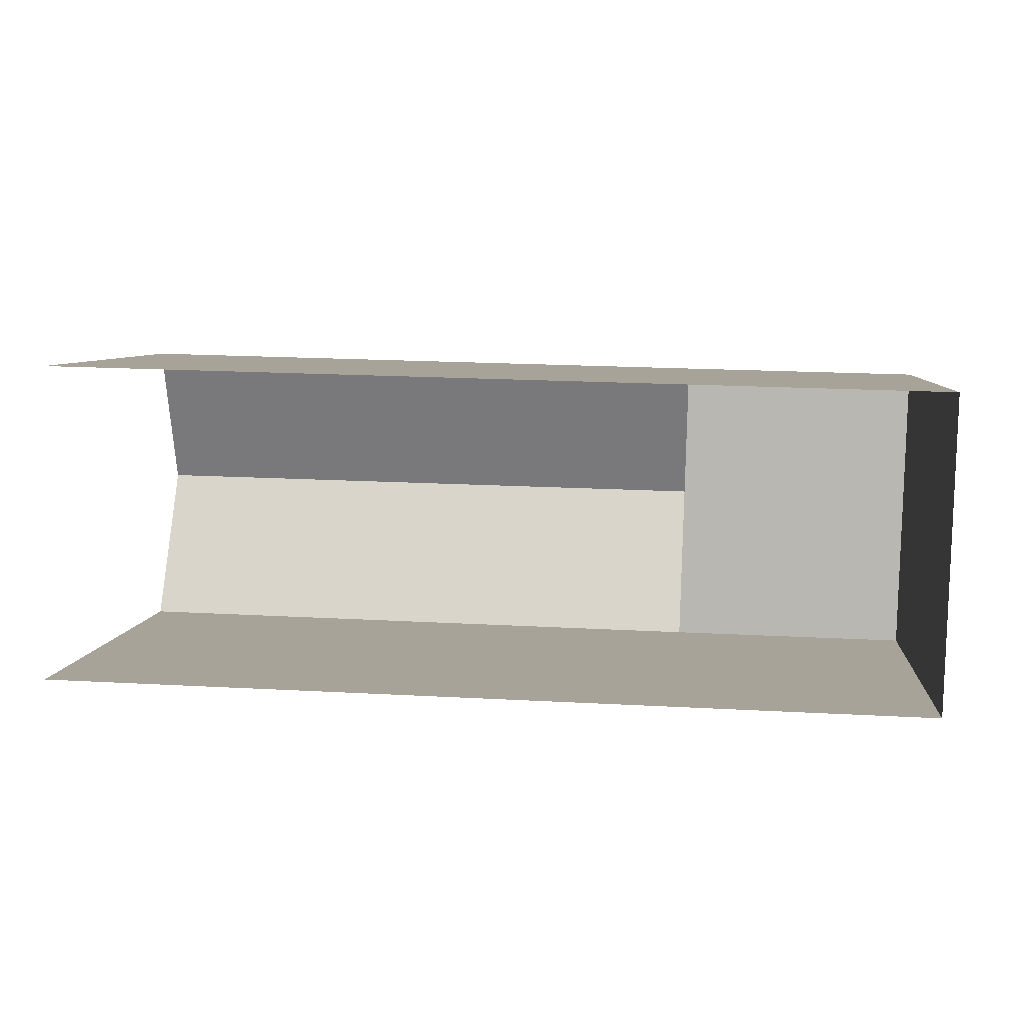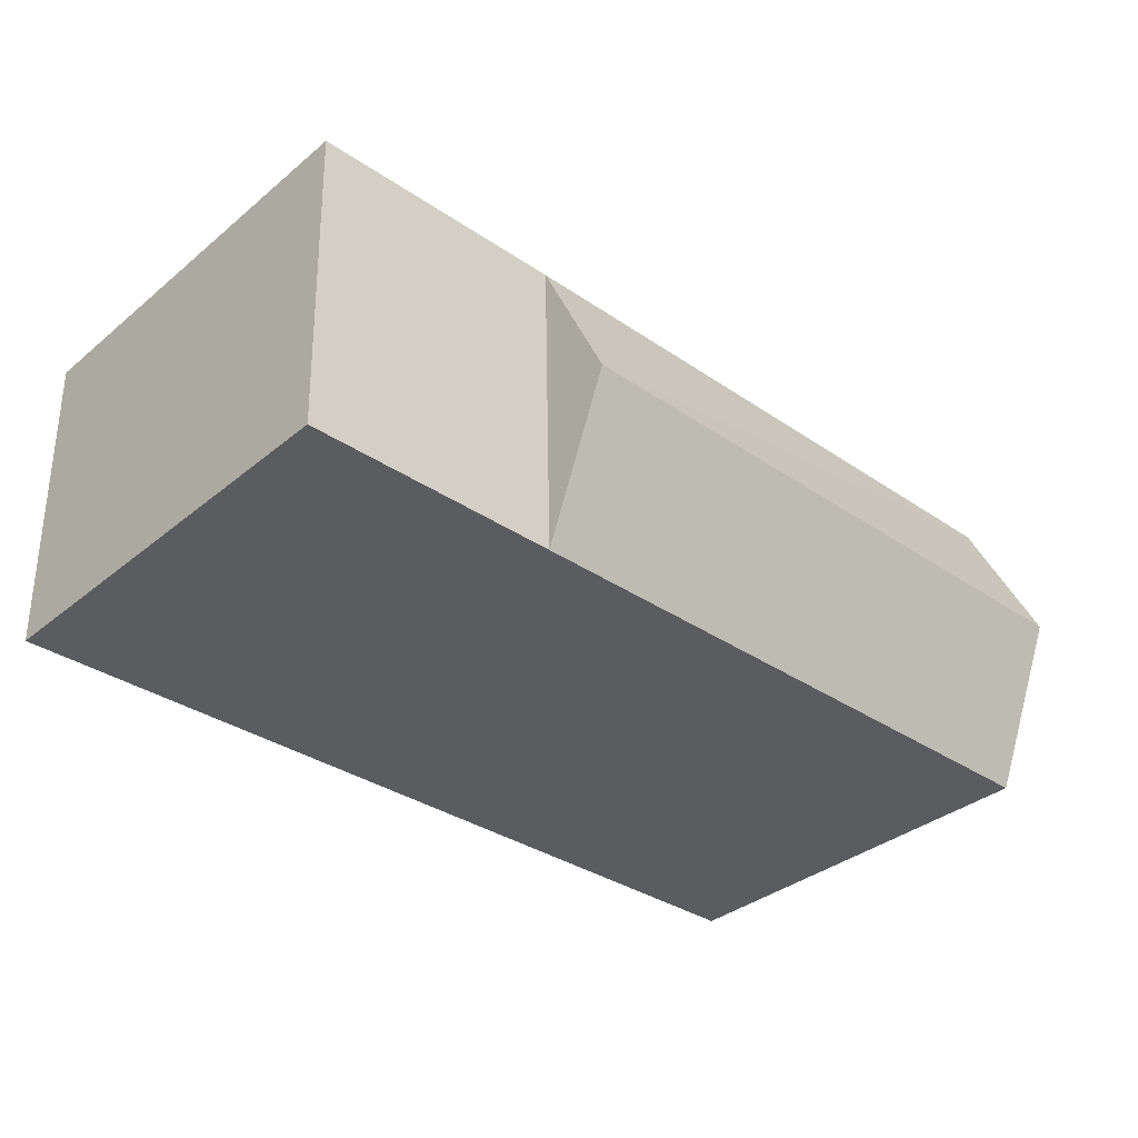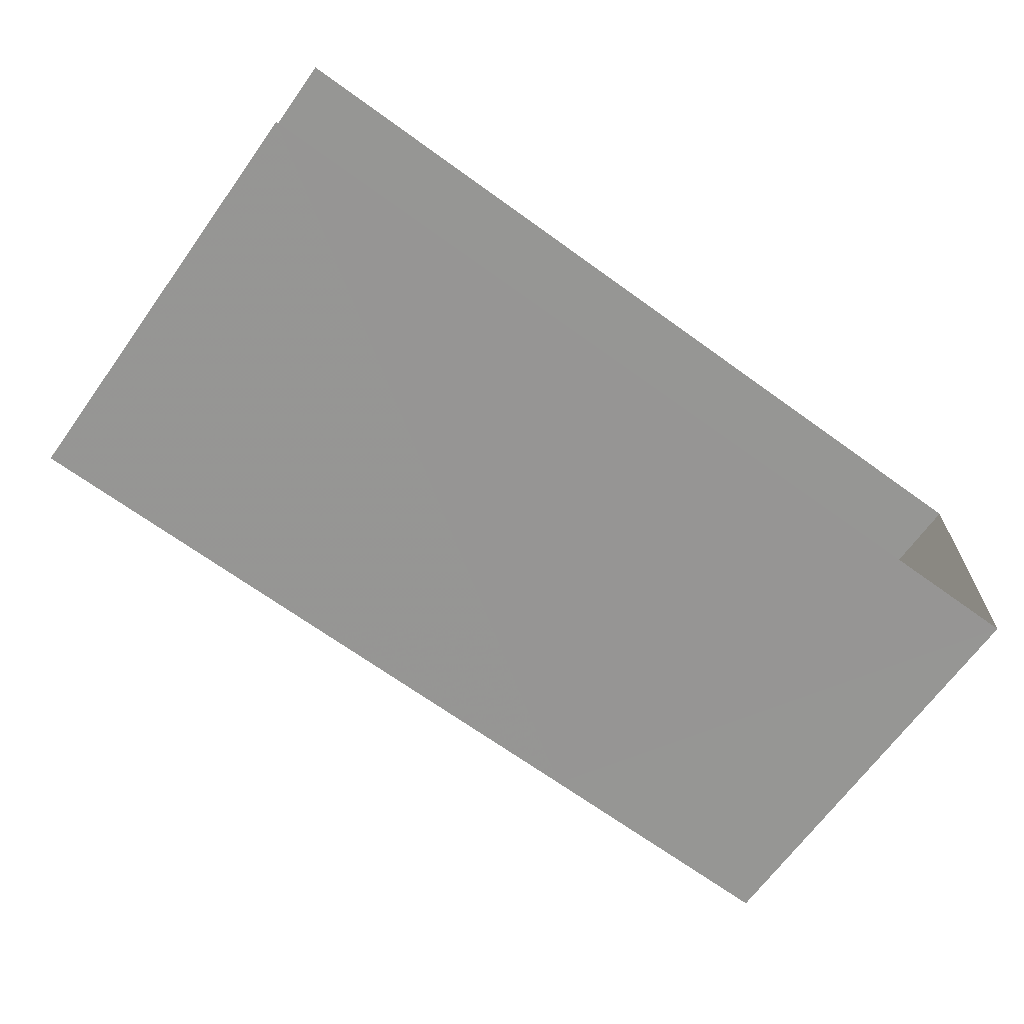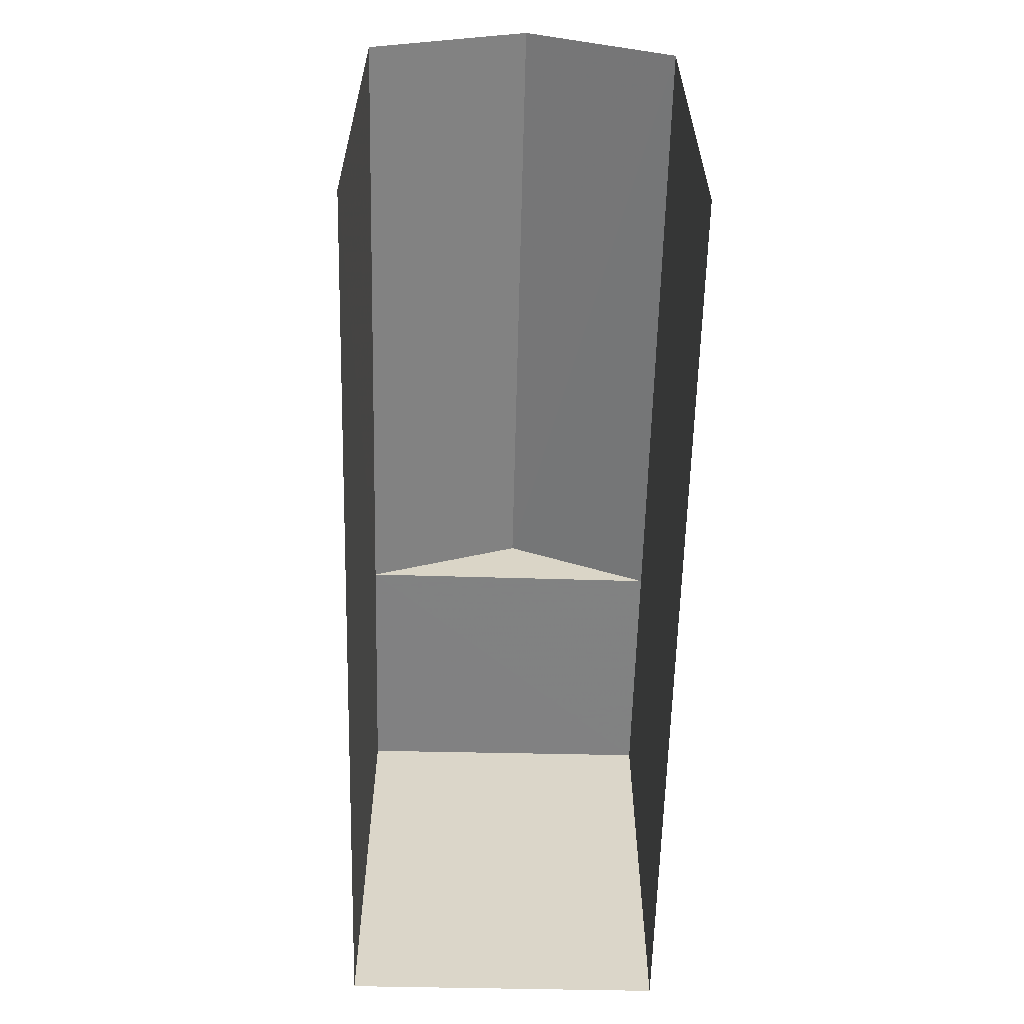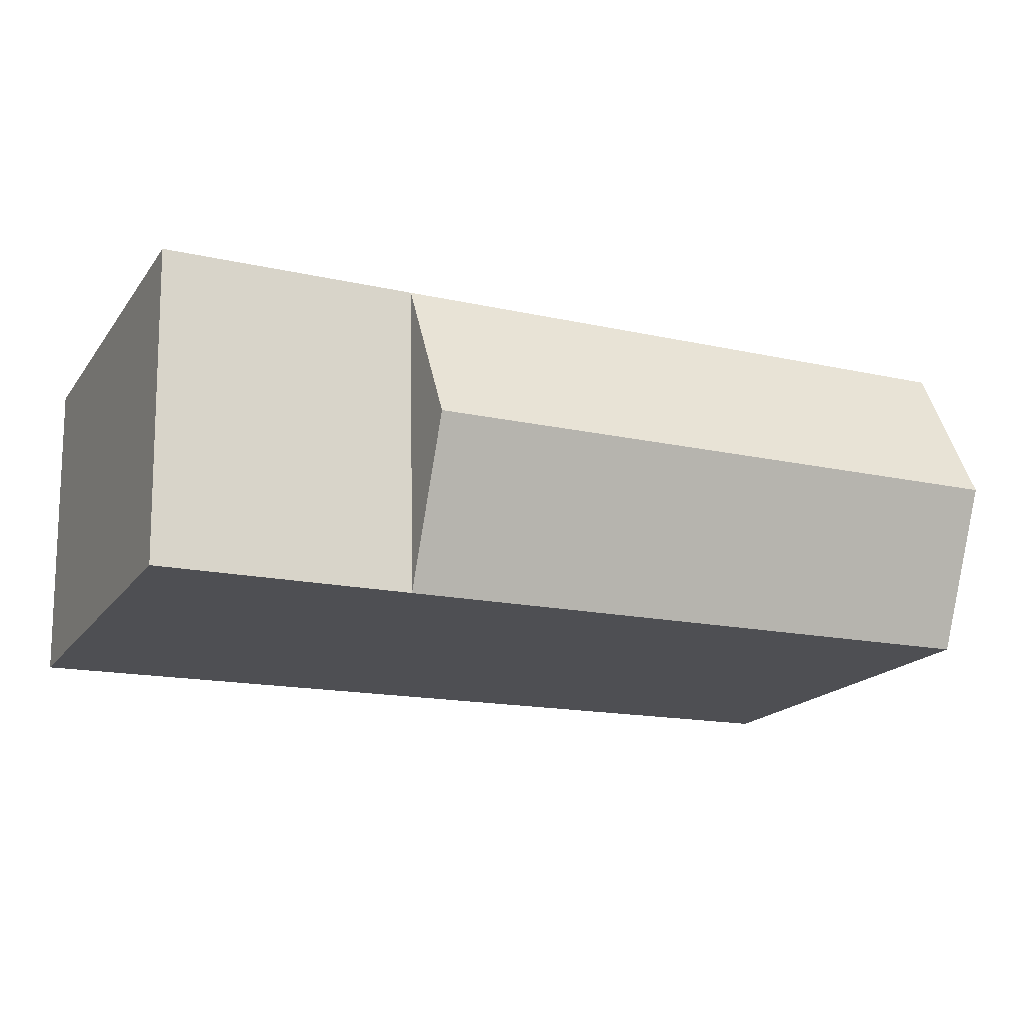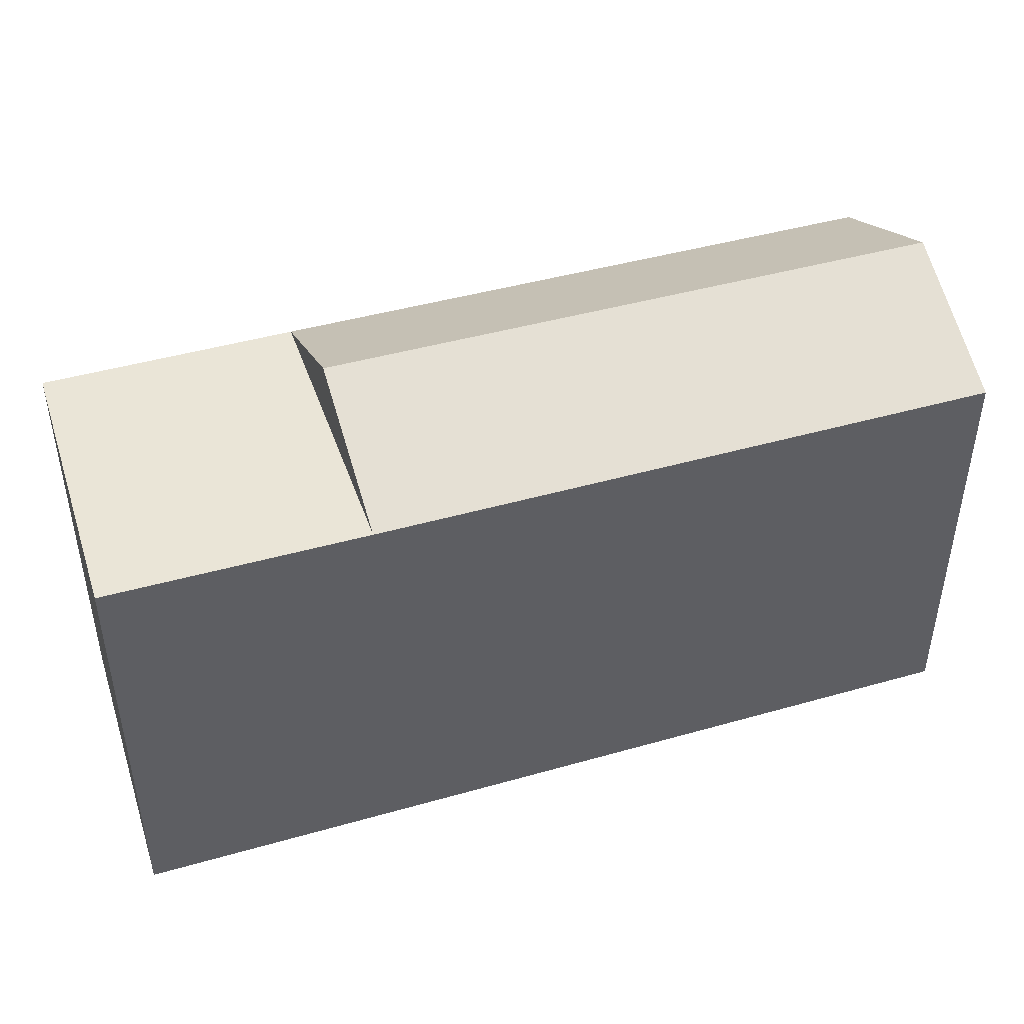
<metadata>
{"format":"obj","ext":"obj","renderer":"f3d","projection":"perspective","resolution":1024,"background":"white","views":[{"elev":6.5,"azim":-174.5,"up":"+Y"},{"elev":-35.6,"azim":-43.0,"up":"+Y"},{"elev":-67.0,"azim":144.3,"up":"+Y"},{"elev":-60.4,"azim":90.0,"up":"+Z"},{"elev":-18.8,"azim":-25.3,"up":"+Y"},{"elev":43.9,"azim":-17.2,"up":"+Z"}]}
</metadata>
<code>
v -3.736e+05 -1.034e+05 28.06
v -3.736e+05 -1.034e+05 28.05
v -3.736e+05 -1.034e+05 28.06
v -3.736e+05 -1.034e+05 28.06
v -3.736e+05 -1.034e+05 36.02
v -3.736e+05 -1.034e+05 34.86
v -3.736e+05 -1.034e+05 34.86
v -3.736e+05 -1.034e+05 36.02
v -3.736e+05 -1.034e+05 34.86
v -3.736e+05 -1.034e+05 34.86
v -3.736e+05 -1.034e+05 34.86
v -3.736e+05 -1.034e+05 34.86
f 1 2 3
f 4 1 3
f 3 2 7
f 7 12 8
f 7 2 12
f 5 6 7
f 8 5 7
f 6 9 10
f 6 11 9
f 5 12 11
f 5 8 12
f 3 6 4
f 4 6 10
f 7 6 3
f 5 11 6
f 12 2 11
f 11 1 9
f 11 2 1
f 10 1 4
f 10 9 1

</code>
